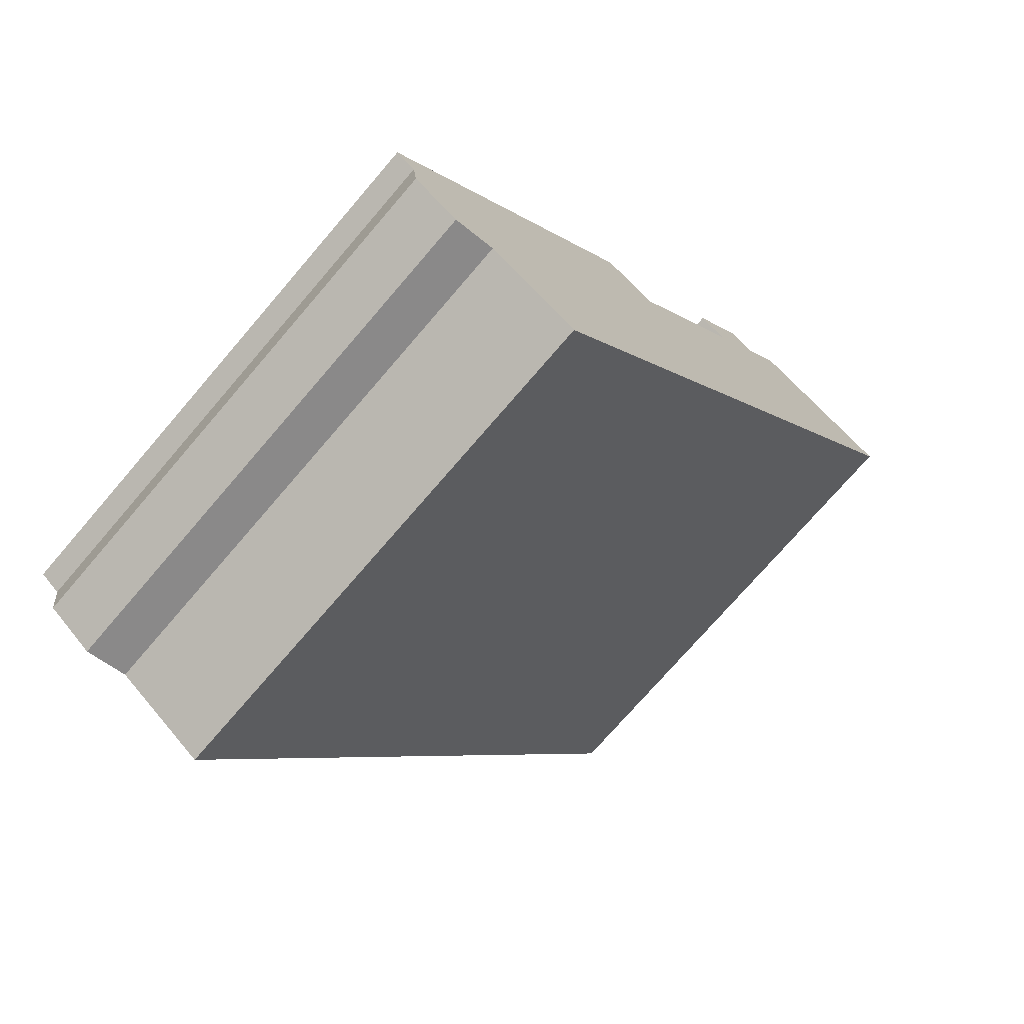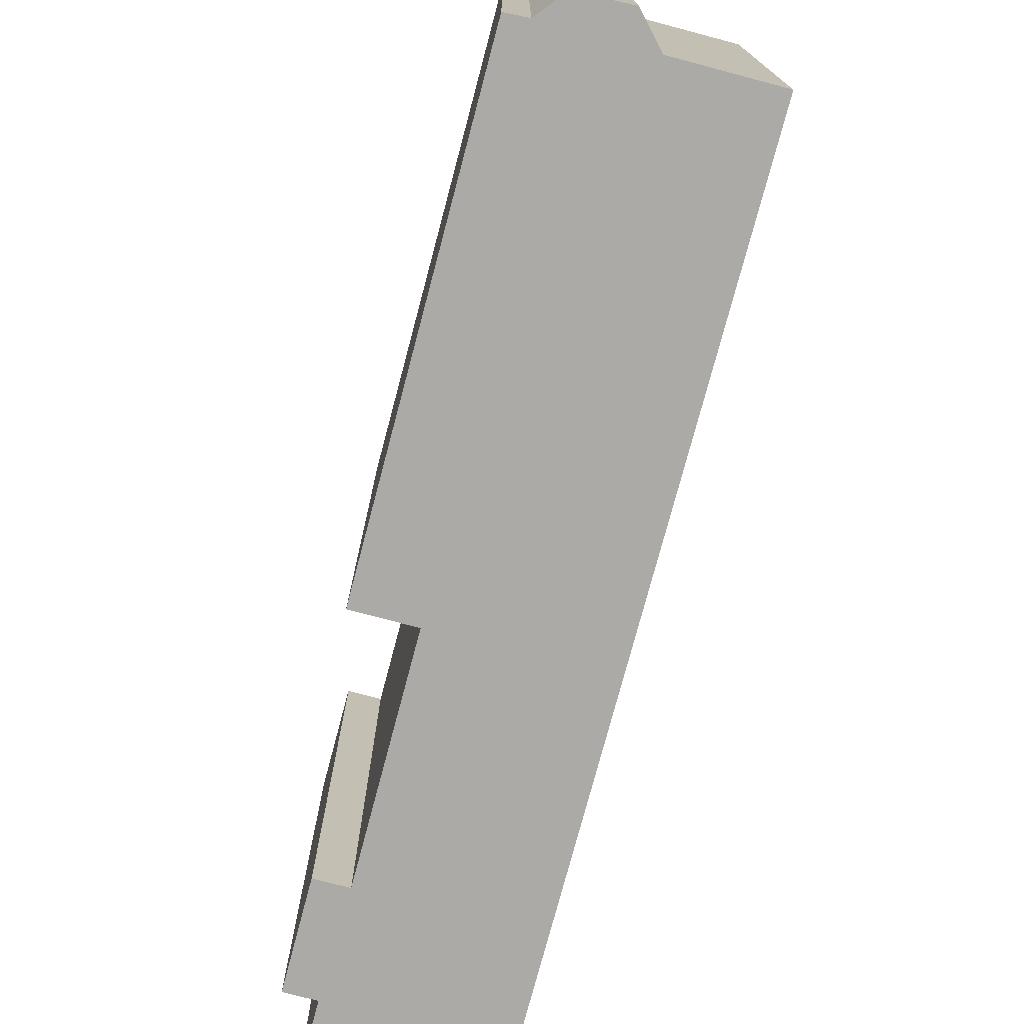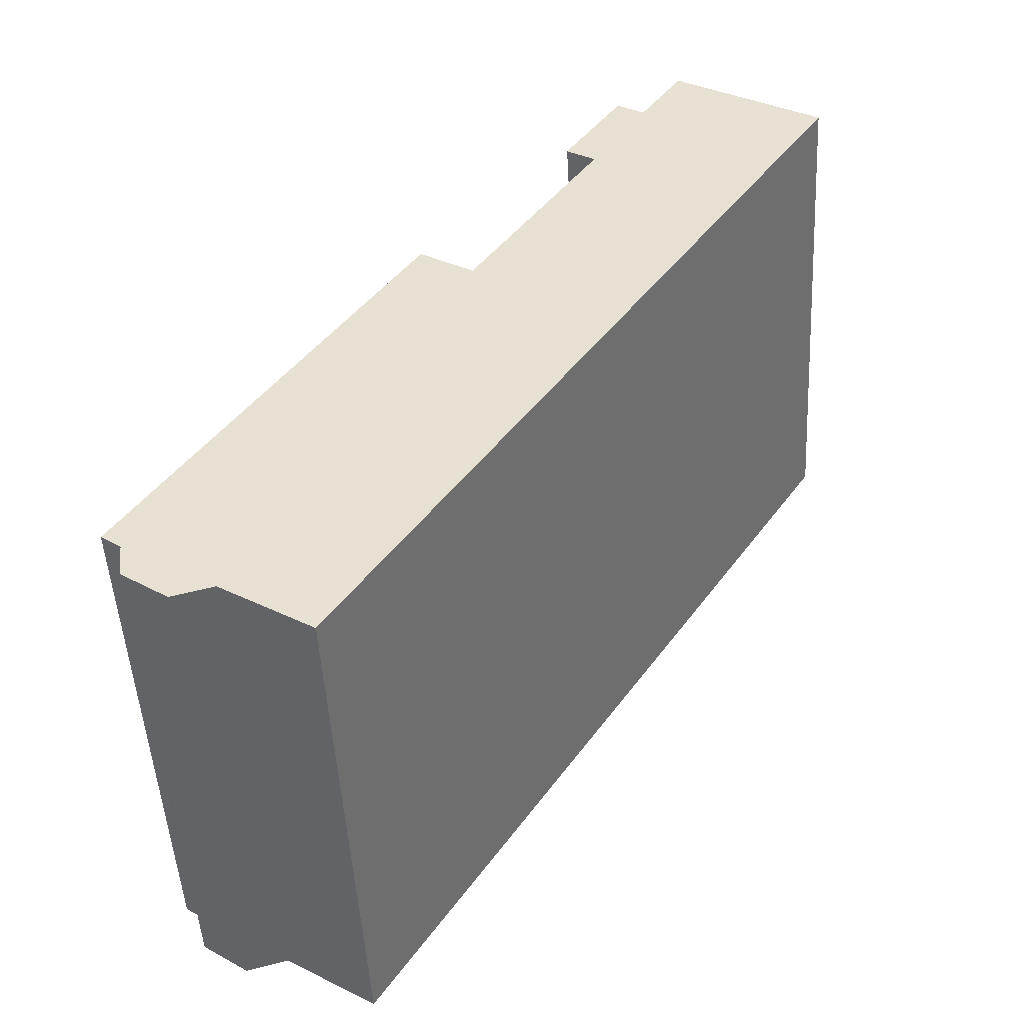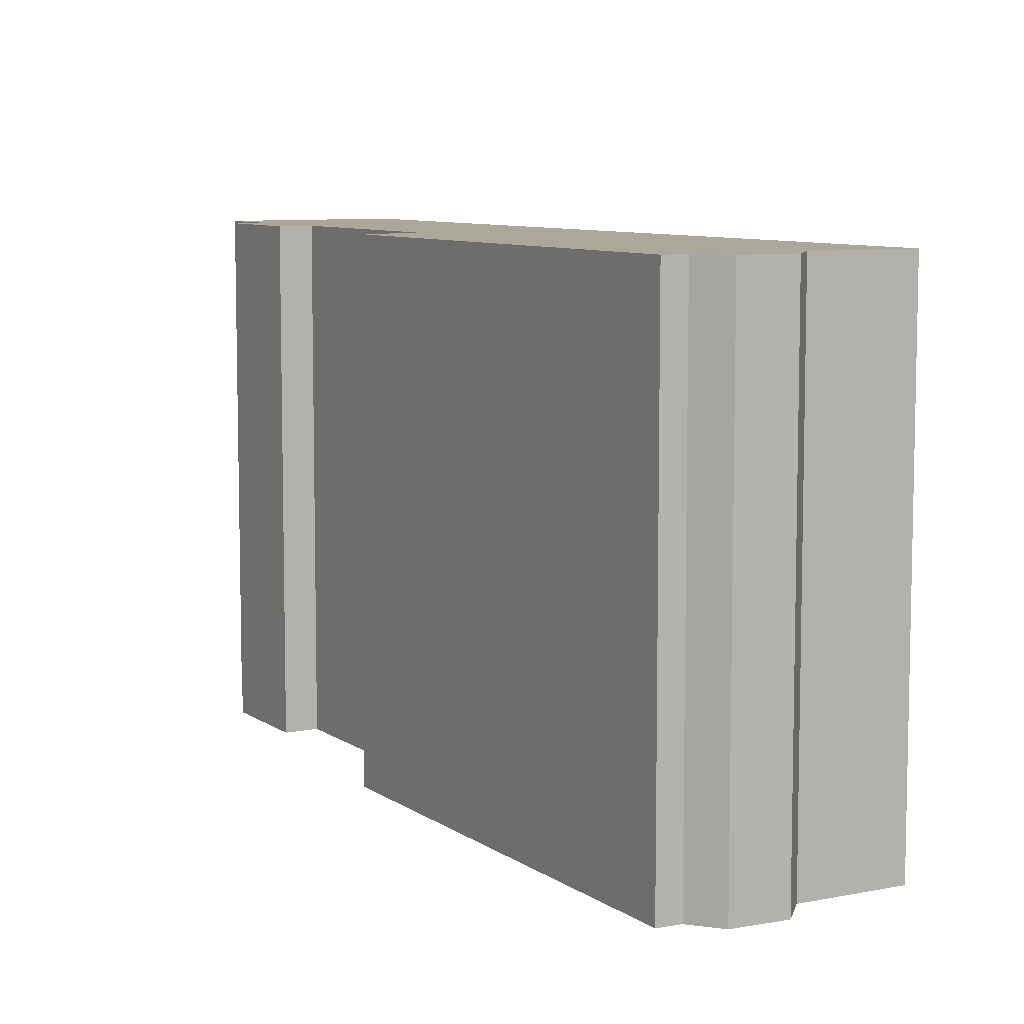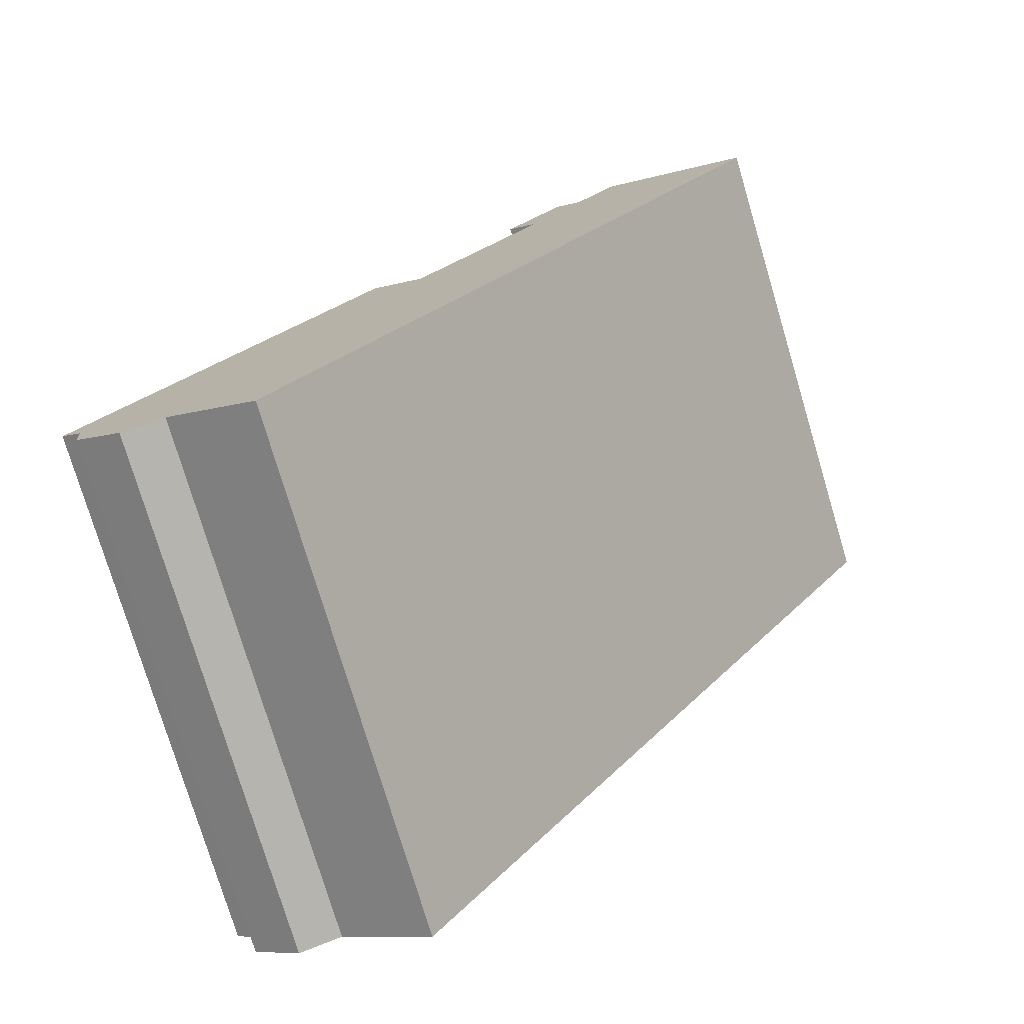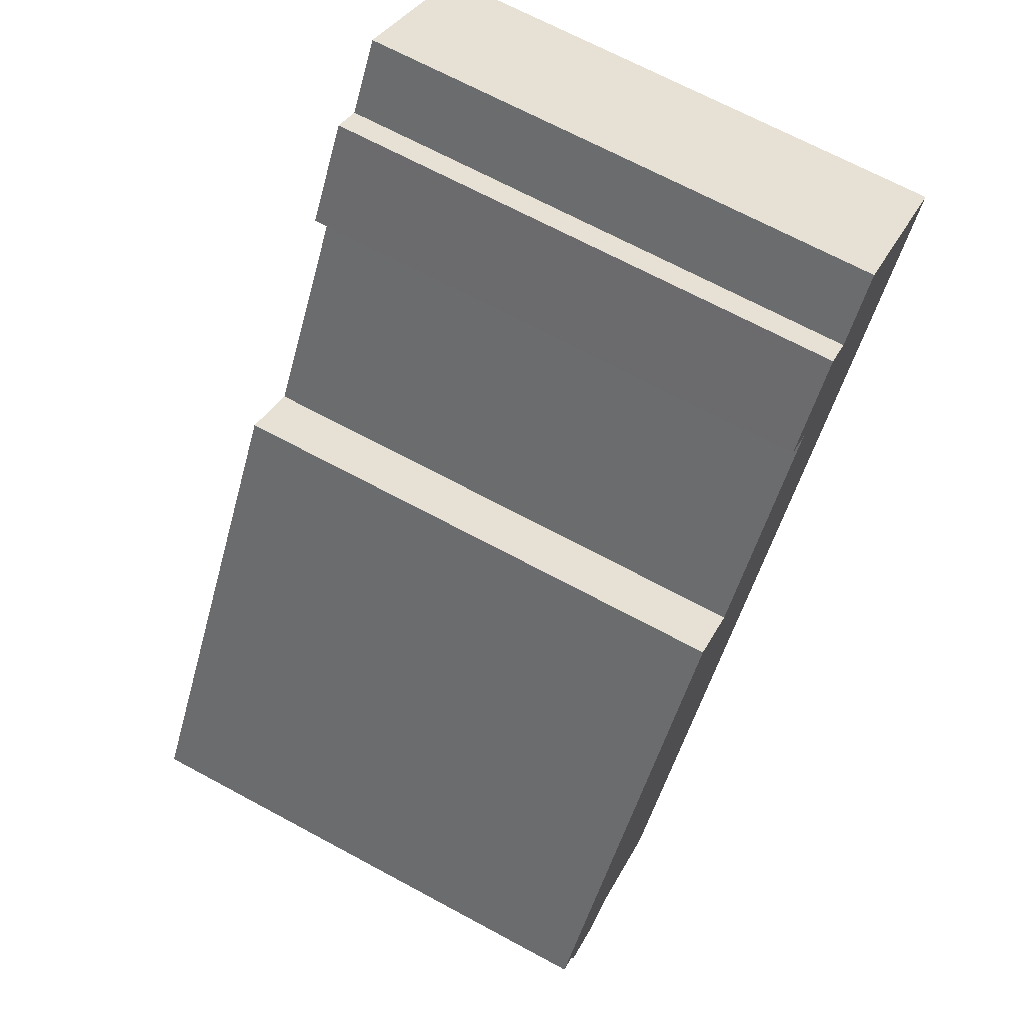
<metadata>
{"format":"obj","ext":"obj","renderer":"f3d","projection":"perspective","resolution":1024,"background":"white","views":[{"elev":-73.1,"azim":139.4,"up":"+Z"},{"elev":-75.8,"azim":132.5,"up":"+Y"},{"elev":-49.5,"azim":-176.8,"up":"+Z"},{"elev":8.1,"azim":118.0,"up":"+Y"},{"elev":-76.6,"azim":-163.4,"up":"+Z"},{"elev":69.1,"azim":118.3,"up":"+Z"}]}
</metadata>
<code>
v -4.884 5.877 10.48
v -3.908 5.877 8.96
v -3.277 5.877 9.364
v -1.935 5.877 7.269
v -2.605 5.877 6.839
v 0.3604 5.877 2.212
v 1.595 5.877 3.003
v 7.839 5.877 -6.742
v 7.39 5.877 -7.065
v 7.294 5.877 -7.898
v 6.239 5.877 -8.64
v 5.304 5.877 -8.384
v 3.24 5.877 -9.706
v -0.5776 5.877 -3.748
v -1.379 5.877 -2.498
v -8.296 5.877 8.296
v -4.884 -5.877 10.48
v -3.908 -5.877 8.96
v -3.908 5.877 8.96
v -4.884 5.877 10.48
v -3.908 -5.877 8.96
v -3.277 -5.877 9.364
v -3.277 5.877 9.364
v -3.908 5.877 8.96
v -3.277 -5.877 9.364
v -1.935 -5.877 7.269
v -1.935 5.877 7.269
v -3.277 5.877 9.364
v -2.605 5.877 6.839
v -1.935 5.877 7.269
v -1.935 -5.877 7.269
v -2.605 -5.877 6.839
v -1.122 -5.877 4.525
v 0.3604 -5.877 2.212
v 0.3604 5.877 2.212
v -2.605 5.877 6.839
v -2.605 -5.877 6.839
v -1.122 -5.877 4.525
v -2.605 5.877 6.839
v -1.122 -5.877 4.525
v 0.3604 5.877 2.212
v 0.3604 -5.877 2.212
v 1.595 -5.877 3.003
v 1.595 5.877 3.003
v 0.3604 5.877 2.212
v 1.595 -5.877 3.003
v 7.839 -5.877 -6.742
v 7.839 5.877 -6.742
v 1.595 5.877 3.003
v 7.39 5.877 -7.065
v 7.839 5.877 -6.742
v 7.839 -5.877 -6.742
v 7.39 -5.877 -7.065
v 7.294 5.877 -7.898
v 7.39 5.877 -7.065
v 7.39 -5.877 -7.065
v 7.294 -5.877 -7.898
v 6.239 5.877 -8.64
v 7.294 5.877 -7.898
v 7.294 -5.877 -7.898
v 6.239 -5.877 -8.64
v 5.304 5.877 -8.384
v 6.239 5.877 -8.64
v 6.239 -5.877 -8.64
v 5.304 -5.877 -8.384
v 3.24 5.877 -9.706
v 5.304 5.877 -8.384
v 5.304 -5.877 -8.384
v 3.24 -5.877 -9.706
v -0.5776 5.877 -3.748
v 3.24 5.877 -9.706
v 3.24 -5.877 -9.706
v -0.5776 -5.877 -3.748
v -1.379 5.877 -2.498
v -0.5776 5.877 -3.748
v -0.5776 -5.877 -3.748
v -1.379 -5.877 -2.498
v -8.296 5.877 8.296
v -1.379 5.877 -2.498
v -1.379 -5.877 -2.498
v -8.296 -5.877 8.296
v -8.296 -5.877 8.296
v -4.884 -5.877 10.48
v -4.884 5.877 10.48
v -8.296 5.877 8.296
v -4.884 -5.877 10.48
v -8.296 -5.877 8.296
v -1.379 -5.877 -2.498
v -0.5776 -5.877 -3.748
v 3.24 -5.877 -9.706
v 5.304 -5.877 -8.384
v 6.239 -5.877 -8.64
v 7.294 -5.877 -7.898
v 7.39 -5.877 -7.065
v 7.839 -5.877 -6.742
v 1.595 -5.877 3.003
v 0.3604 -5.877 2.212
v -1.122 -5.877 4.525
v -2.605 -5.877 6.839
v -1.935 -5.877 7.269
v -3.277 -5.877 9.364
v -3.908 -5.877 8.96
g CDNNDG02_0001020
f 5 15 16
f 6 14 15
f 12 13 14
f 4 2 3
f 1 2 16
f 9 12 14
f 2 4 5
f 2 5 16
f 9 11 12
f 14 6 7
f 5 6 15
f 9 10 11
f 7 8 14
f 8 9 14
f 18 19 20
f 17 18 20
f 21 23 24
f 23 21 22
f 25 27 28
f 25 26 27
f 29 31 32
f 29 30 31
f 33 34 35
f 36 37 38
f 39 40 41
f 45 42 44
f 44 42 43
f 49 46 48
f 47 48 46
f 50 52 53
f 50 51 52
f 57 54 56
f 56 54 55
f 60 58 59
f 58 60 61
f 63 64 62
f 62 64 65
f 66 68 69
f 66 67 68
f 73 70 72
f 72 70 71
f 74 76 77
f 74 75 76
f 78 80 81
f 78 79 80
f 85 82 84
f 84 82 83
f 102 87 99
f 102 99 100
f 94 95 89
f 102 86 87
f 97 88 89
f 92 93 94
f 100 101 102
f 89 90 91
f 99 87 98
f 98 87 88
f 94 91 92
f 89 91 94
f 96 89 95
f 97 89 96
f 97 98 88

</code>
